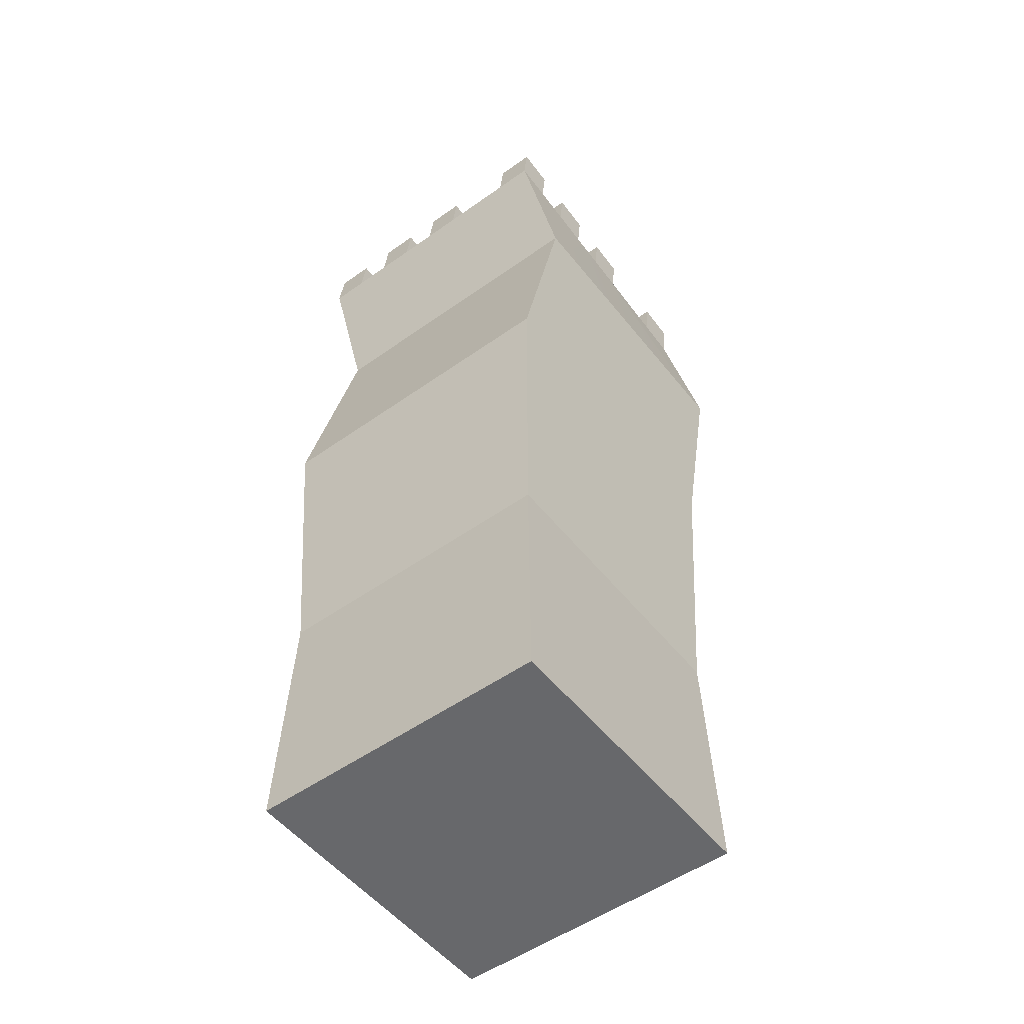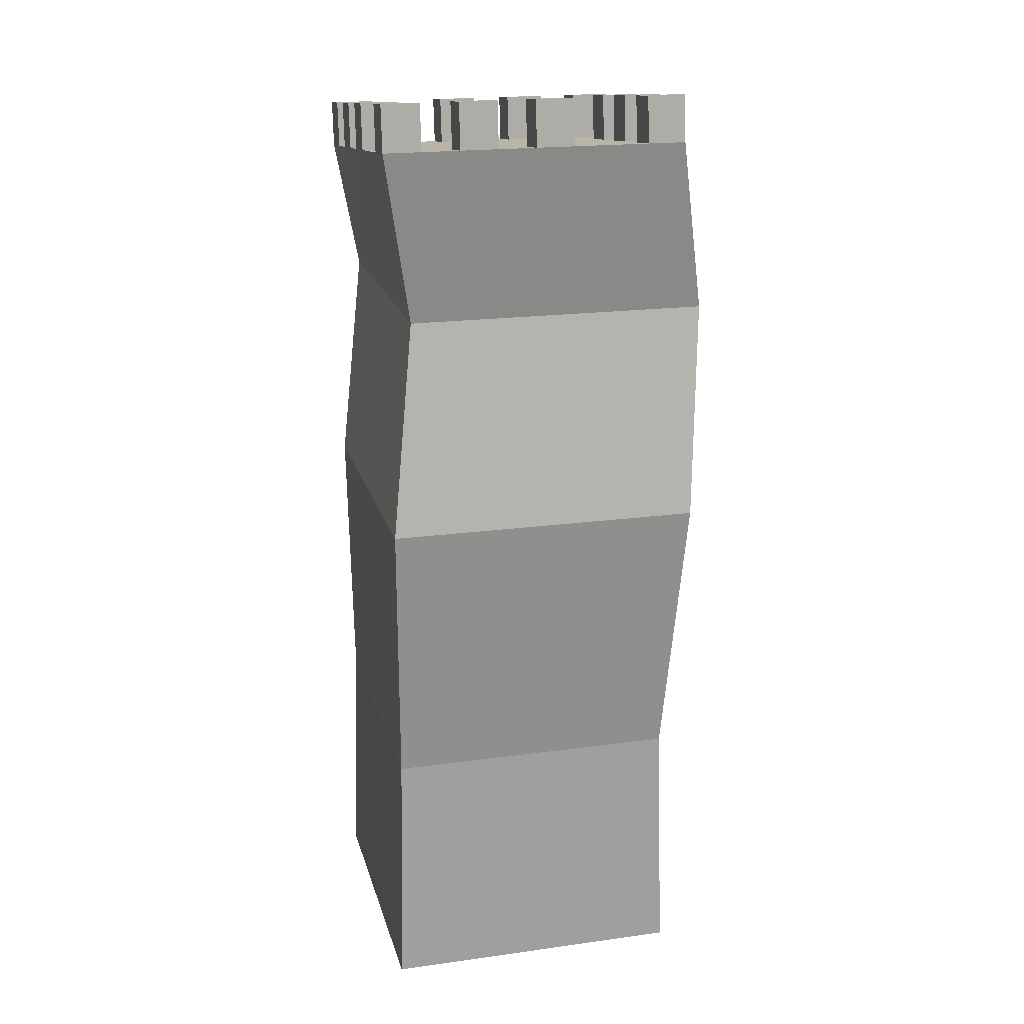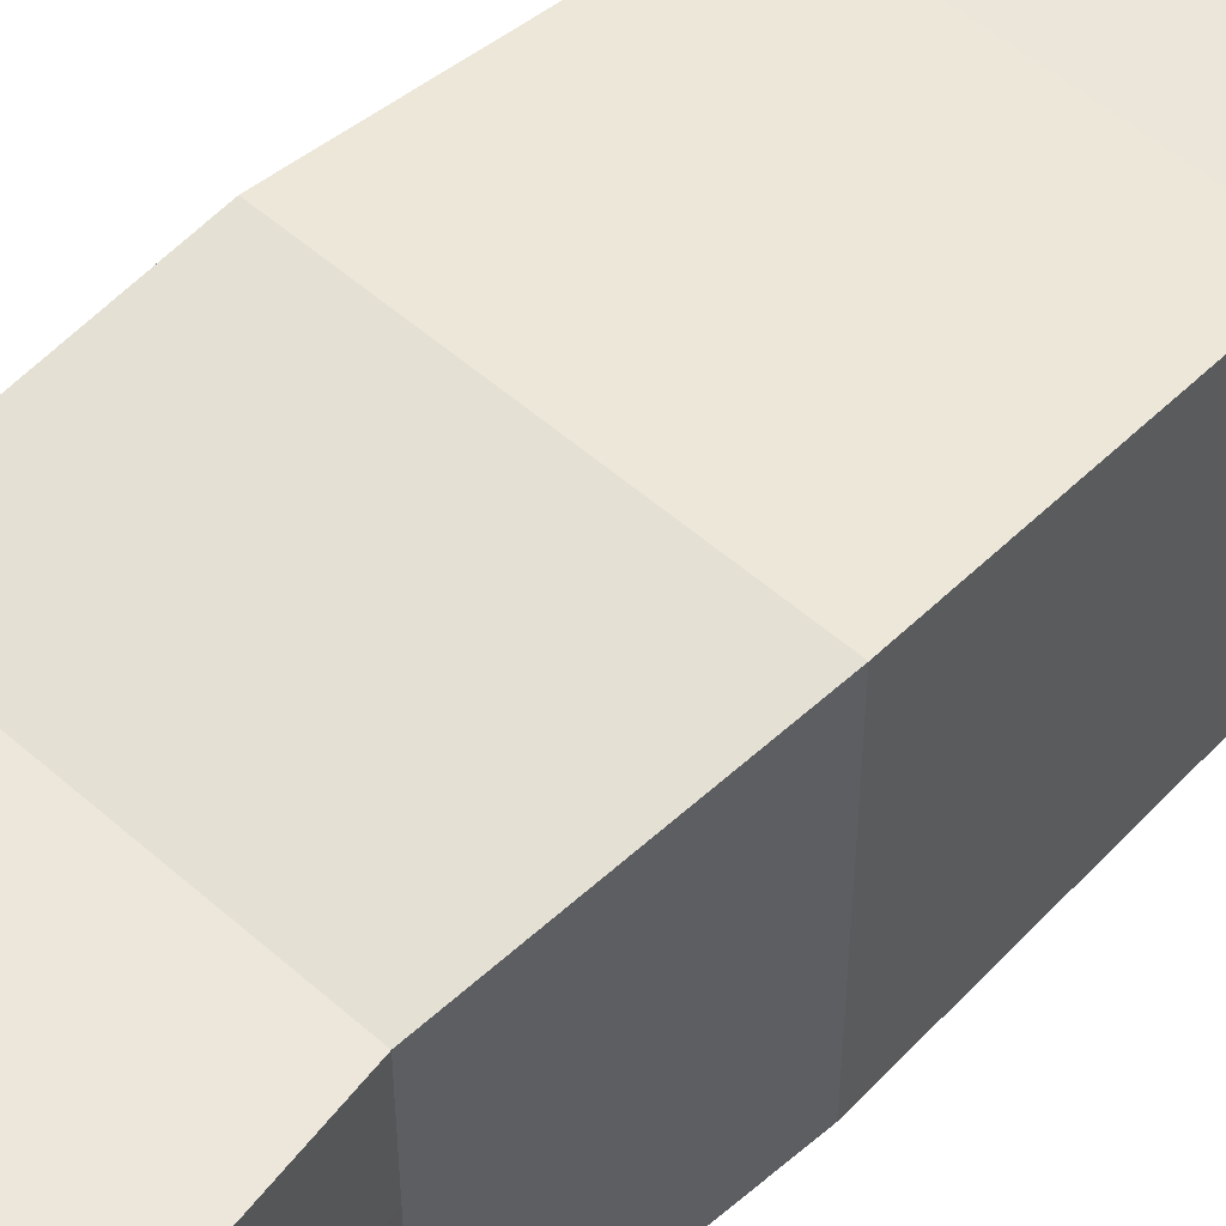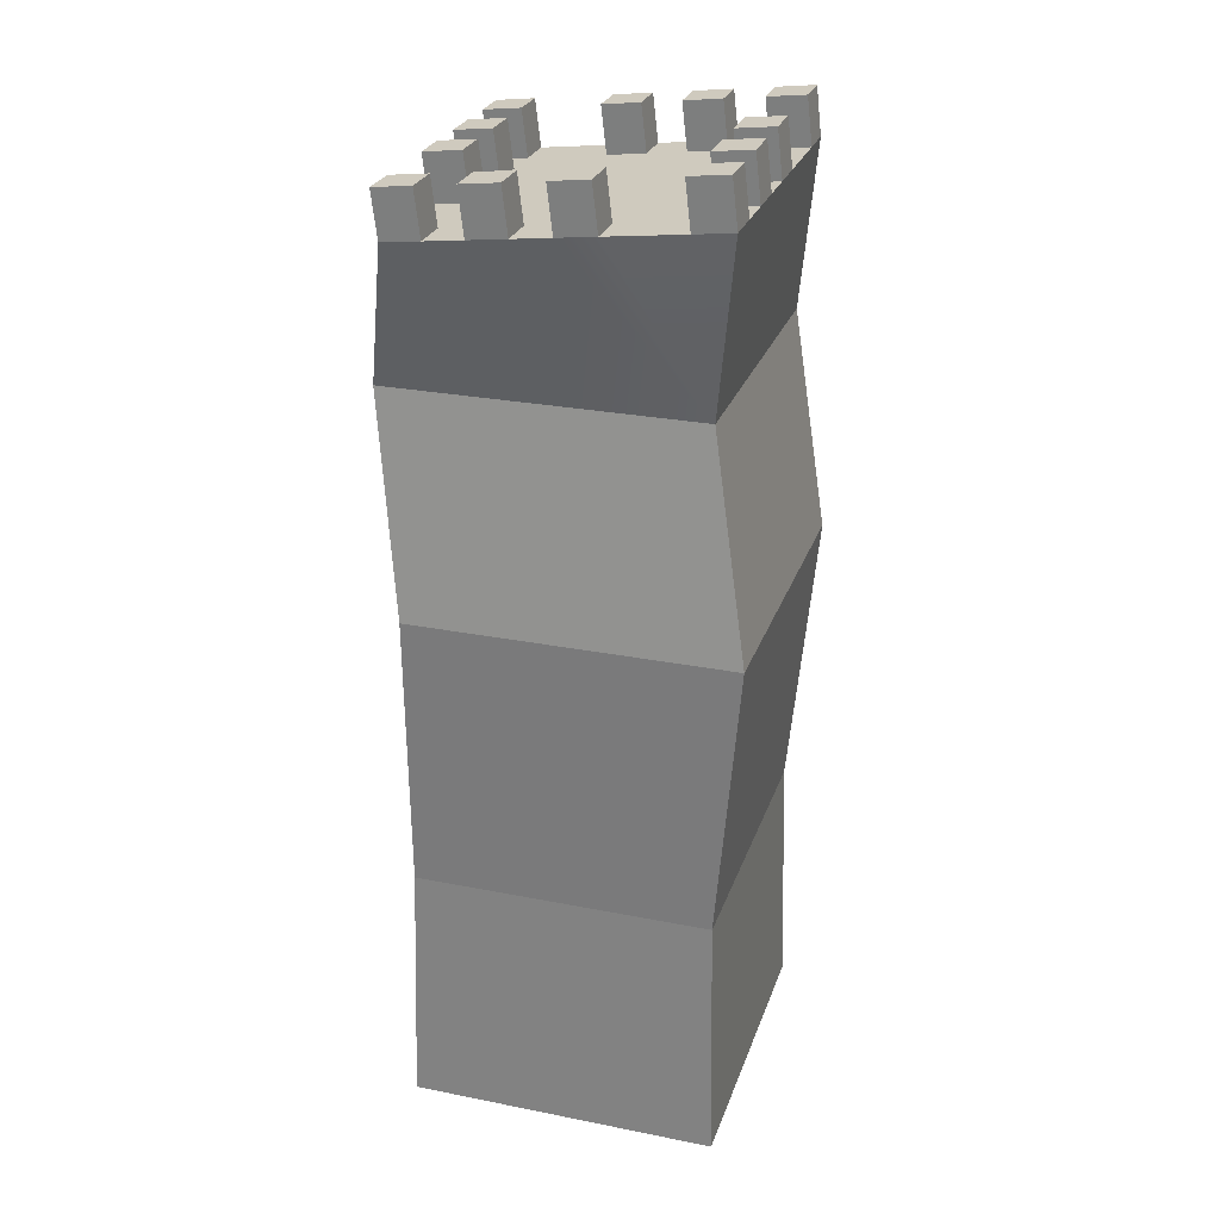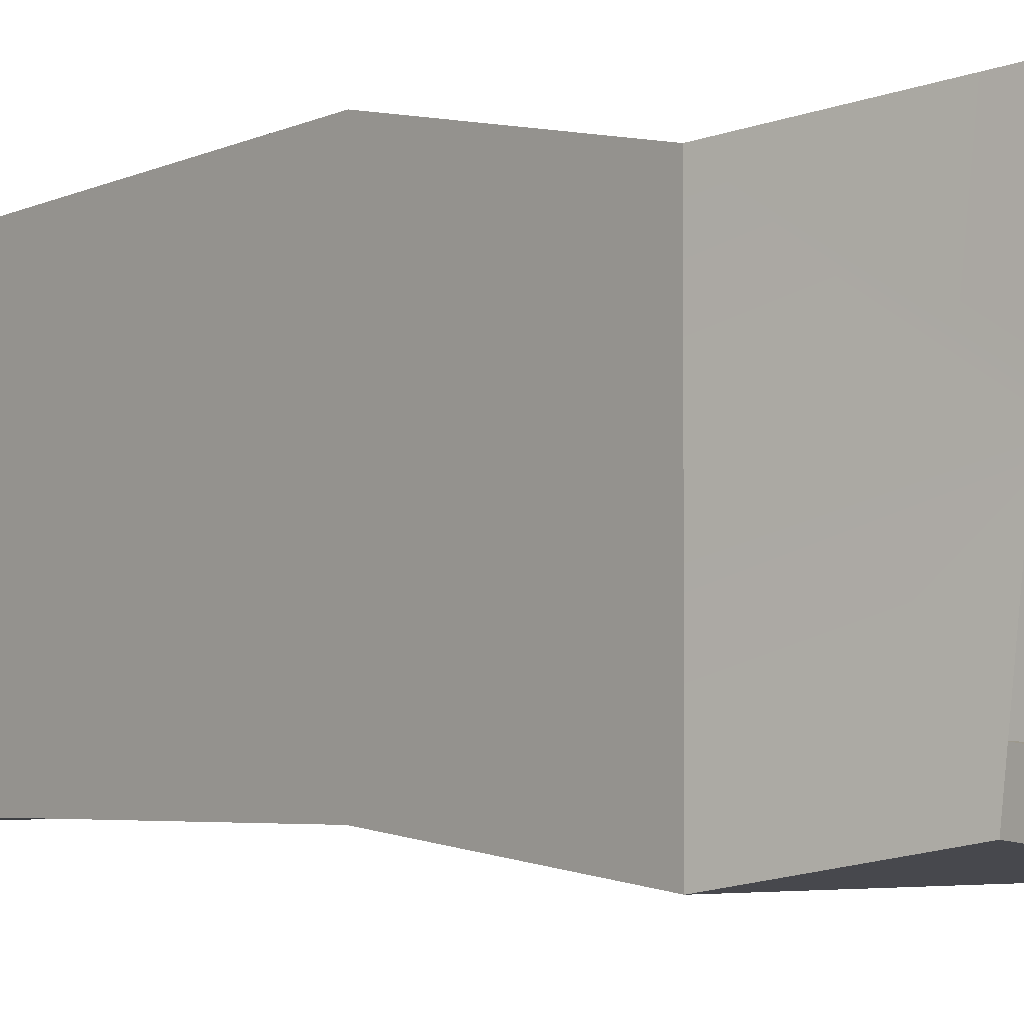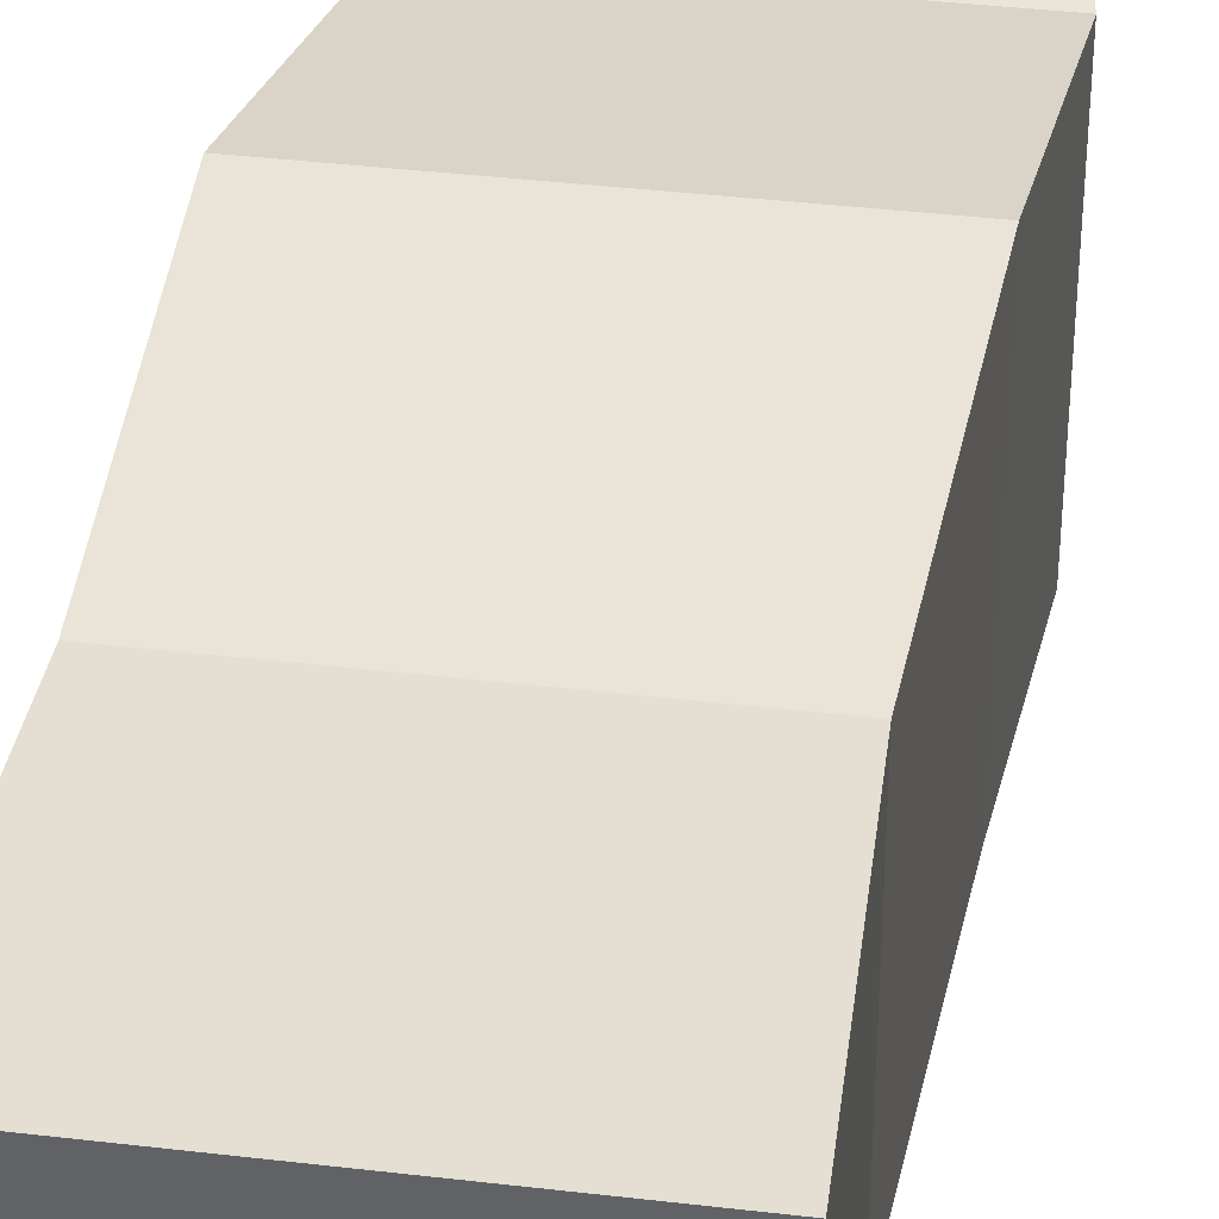
<metadata>
{"format":"obj","ext":"obj","renderer":"f3d","projection":"perspective","resolution":1024,"background":"white","views":[{"elev":-52.5,"azim":37.4,"up":"+Y"},{"elev":19.8,"azim":-14.2,"up":"+Y"},{"elev":53.8,"azim":-136.9,"up":"+Z"},{"elev":26.9,"azim":-72.9,"up":"+Y"},{"elev":-3.2,"azim":134.2,"up":"+Z"},{"elev":38.4,"azim":8.5,"up":"+Z"}]}
</metadata>
<code>
o TowerMesh
g TowerMesh
v 0 0 -1
v -1 0 -1
v 0 0 0
v -1 0 0
v -0.5 2.927 -0.4913
v -0.25 2.927 -0.4913
v -0.25 2.941 -0.3671
v -0.25 2.956 -0.2429
v -0.375 2.956 -0.2429
v -0.5 2.956 -0.2429
v -0.125 2.927 -0.4913
v -0.125 2.941 -0.3671
v 0 2.927 -0.4913
v 0 2.941 -0.3671
v 0 3.092 -0.3846
v 0 3.106 -0.2604
v -0.125 3.106 -0.2604
v -0.125 3.092 -0.3846
v -0.125 2.956 -0.2429
v -0.125 2.97 -0.1188
v -0.25 2.97 -0.1188
v 0 2.956 -0.2429
v 0 2.97 -0.1188
v 0 3.12 -0.1362
v 0 3.135 -0.01204
v -0.125 3.135 -0.01204
v -0.125 3.12 -0.1362
v -0.125 2.984 0.005394
v -0.25 2.984 0.005394
v -0.375 2.97 -0.1188
v -0.5 2.97 -0.1188
v -0.375 2.984 0.005394
v -0.375 3.135 -0.01204
v -0.5 3.135 -0.01204
v -0.5 3.12 -0.1362
v -0.375 3.12 -0.1362
v -1 3.077 -0.5087
v -0.875 3.077 -0.5087
v -0.875 3.092 -0.3846
v -1 3.092 -0.3846
v -0.875 2.927 -0.4913
v -0.75 2.927 -0.4913
v -0.75 2.941 -0.3671
v -0.875 2.941 -0.3671
v -0.75 2.956 -0.2429
v -0.875 2.956 -0.2429
v -1 2.956 -0.2429
v -1 2.941 -0.3671
v -0.625 2.956 -0.2429
v -0.625 2.97 -0.1188
v -0.75 2.97 -0.1188
v -0.5 2.984 0.005394
v -0.625 2.984 0.005394
v -0.625 3.135 -0.01204
v -0.75 3.135 -0.01204
v -0.75 3.12 -0.1362
v -0.625 3.12 -0.1362
v -0.875 2.97 -0.1188
v -1 2.97 -0.1188
v -0.75 2.984 0.005394
v -0.875 2.984 0.005394
v -0.875 3.135 -0.01204
v -1 3.135 -0.01204
v -1 3.12 -0.1362
v -0.875 3.12 -0.1362
v -1 3.02 -1.005
v -0.875 3.02 -1.005
v -0.875 3.034 -0.8812
v -1 3.034 -0.8812
v -0.875 2.869 -0.988
v -0.75 2.869 -0.988
v -0.75 2.884 -0.8638
v -0.875 2.884 -0.8638
v -0.75 2.898 -0.7396
v -0.875 2.898 -0.7396
v -1 2.898 -0.7396
v -1 2.884 -0.8638
v -0.625 2.869 -0.988
v -0.625 2.884 -0.8638
v -0.625 3.02 -1.005
v -0.5 3.02 -1.005
v -0.5 3.034 -0.8812
v -0.625 3.034 -0.8812
v -0.5 2.884 -0.8638
v -0.5 2.898 -0.7396
v -0.625 2.898 -0.7396
v -0.75 2.912 -0.6154
v -1 3.048 -0.7571
v -0.875 3.048 -0.7571
v -0.875 3.063 -0.6329
v -1 3.063 -0.6329
v -0.875 2.912 -0.6154
v -1 2.927 -0.4913
v -1 2.912 -0.6154
v -0.5 2.869 -0.988
v -0.375 2.869 -0.988
v -0.375 2.884 -0.8638
v -0.375 3.02 -1.005
v -0.25 3.02 -1.005
v -0.25 3.034 -0.8812
v -0.375 3.034 -0.8812
v -0.25 2.884 -0.8638
v -0.25 2.898 -0.7396
v -0.375 2.898 -0.7396
v -0.25 2.869 -0.988
v -0.125 2.869 -0.988
v -0.125 2.884 -0.8638
v -0.125 3.02 -1.005
v 0 3.02 -1.005
v 0 3.034 -0.8812
v -0.125 3.034 -0.8812
v 0 2.884 -0.8638
v 0 2.898 -0.7396
v -0.125 2.898 -0.7396
v -0.125 2.912 -0.6154
v -0.25 2.912 -0.6154
v 0 2.912 -0.6154
v 0 3.063 -0.6329
v 0 3.077 -0.5087
v -0.125 3.077 -0.5087
v -0.125 3.063 -0.6329
v -1 2.869 -0.988
v -1 2.984 0.005394
v 0 2.869 -0.988
v 0 2.984 0.005394
v 0.09324 2.417 -0.06536
v -0.9068 2.417 -0.06536
v -0.9068 2.417 -1.065
v 0.09324 2.417 -1.065
v -0.98 0.8145 -0.02
v -0.02 0.8145 -0.02
v -0.98 0.8145 -0.98
v -0.02 0.8145 -0.98
v -0.9979 1.716 0.05835
v 0.04209 1.716 0.05835
v -0.9979 1.716 -0.9817
v 0.04209 1.716 -0.9817
f 9 5 10
f 7 6 5
f 5 9 7
f 9 8 7
f 49 43 45
f 5 42 43
f 43 49 5
f 49 10 5
f 5 85 86
f 86 74 87
f 5 86 87
f 5 87 42
f 104 85 5
f 116 103 104
f 5 116 104
f 5 6 116
f 28 126 125
f 28 29 126
f 29 32 126
f 32 52 126
f 126 52 127
f 127 52 53
f 127 53 60
f 127 60 61
f 61 123 127
f 59 127 123
f 59 47 127
f 47 48 127
f 48 93 127
f 127 93 128
f 128 93 94
f 128 94 76
f 128 76 77
f 77 122 128
f 128 122 70
f 70 71 128
f 71 78 128
f 78 95 128
f 128 95 129
f 129 95 96
f 129 96 105
f 129 105 106
f 124 129 106
f 129 124 112
f 112 113 129
f 113 117 129
f 117 13 129
f 129 13 126
f 126 13 14
f 126 14 22
f 126 22 23
f 125 126 23
f 4 2 1
f 1 3 4
f 12 11 6
f 6 7 12
f 14 13 11
f 11 12 14
f 16 15 18
f 18 17 16
f 19 12 7
f 7 8 19
f 20 19 8
f 8 21 20
f 23 22 19
f 19 20 23
f 25 24 27
f 27 26 25
f 28 20 21
f 21 29 28
f 30 9 10
f 10 31 30
f 21 8 9
f 9 30 21
f 29 21 30
f 30 32 29
f 33 36 35
f 35 34 33
f 39 38 37
f 37 40 39
f 43 42 41
f 41 44 43
f 45 43 44
f 44 46 45
f 46 44 48
f 48 47 46
f 50 49 45
f 45 51 50
f 31 10 49
f 49 50 31
f 52 31 50
f 50 53 52
f 54 57 56
f 56 55 54
f 58 46 47
f 47 59 58
f 51 45 46
f 46 58 51
f 60 51 58
f 58 61 60
f 62 65 64
f 64 63 62
f 68 67 66
f 66 69 68
f 72 71 70
f 70 73 72
f 74 72 73
f 73 75 74
f 75 73 77
f 77 76 75
f 79 78 71
f 71 72 79
f 82 81 80
f 80 83 82
f 85 84 79
f 79 86 85
f 86 79 72
f 72 74 86
f 90 89 88
f 88 91 90
f 87 74 75
f 75 92 87
f 42 87 92
f 92 41 42
f 41 92 94
f 94 93 41
f 97 96 95
f 95 84 97
f 100 99 98
f 98 101 100
f 103 102 97
f 97 104 103
f 104 97 84
f 84 85 104
f 107 106 105
f 105 102 107
f 110 109 108
f 108 111 110
f 113 112 107
f 107 114 113
f 114 107 102
f 102 103 114
f 115 114 103
f 103 116 115
f 117 113 114
f 114 115 117
f 119 118 121
f 121 120 119
f 11 115 116
f 116 6 11
f 67 70 122
f 122 66 67
f 68 73 70
f 70 67 68
f 66 122 77
f 77 69 66
f 69 77 73
f 73 68 69
f 89 75 76
f 76 88 89
f 90 92 75
f 75 89 90
f 88 76 94
f 94 91 88
f 91 94 92
f 92 90 91
f 38 41 93
f 93 37 38
f 39 44 41
f 41 38 39
f 37 93 48
f 48 40 37
f 40 48 44
f 44 39 40
f 65 58 59
f 59 64 65
f 62 61 58
f 58 65 62
f 64 59 123
f 123 63 64
f 63 123 61
f 61 62 63
f 109 124 106
f 106 108 109
f 110 112 124
f 124 109 110
f 108 106 107
f 107 111 108
f 111 107 112
f 112 110 111
f 24 23 20
f 20 27 24
f 25 125 23
f 23 24 25
f 27 20 28
f 28 26 27
f 26 28 125
f 125 25 26
f 81 95 78
f 78 80 81
f 82 84 95
f 95 81 82
f 80 78 79
f 79 83 80
f 83 79 84
f 84 82 83
f 99 105 96
f 96 98 99
f 100 102 105
f 105 99 100
f 98 96 97
f 97 101 98
f 101 97 102
f 102 100 101
f 118 117 115
f 115 121 118
f 119 13 117
f 117 118 119
f 121 115 11
f 11 120 121
f 120 11 13
f 13 119 120
f 15 14 12
f 12 18 15
f 16 22 14
f 14 15 16
f 18 12 19
f 19 17 18
f 17 19 22
f 22 16 17
f 36 30 31
f 31 35 36
f 33 32 30
f 30 36 33
f 35 31 52
f 52 34 35
f 34 52 32
f 32 33 34
f 57 50 51
f 51 56 57
f 54 53 50
f 50 57 54
f 56 51 60
f 60 55 56
f 55 60 53
f 53 54 55
f 130 4 3
f 3 131 130
f 132 2 4
f 4 130 132
f 2 132 133
f 133 1 2
f 1 133 131
f 131 3 1
f 134 130 131
f 131 135 134
f 127 134 135
f 135 126 127
f 136 132 130
f 130 134 136
f 128 136 134
f 134 127 128
f 136 128 129
f 129 137 136
f 132 136 137
f 137 133 132
f 137 129 126
f 126 135 137
f 133 137 135
f 135 131 133

</code>
